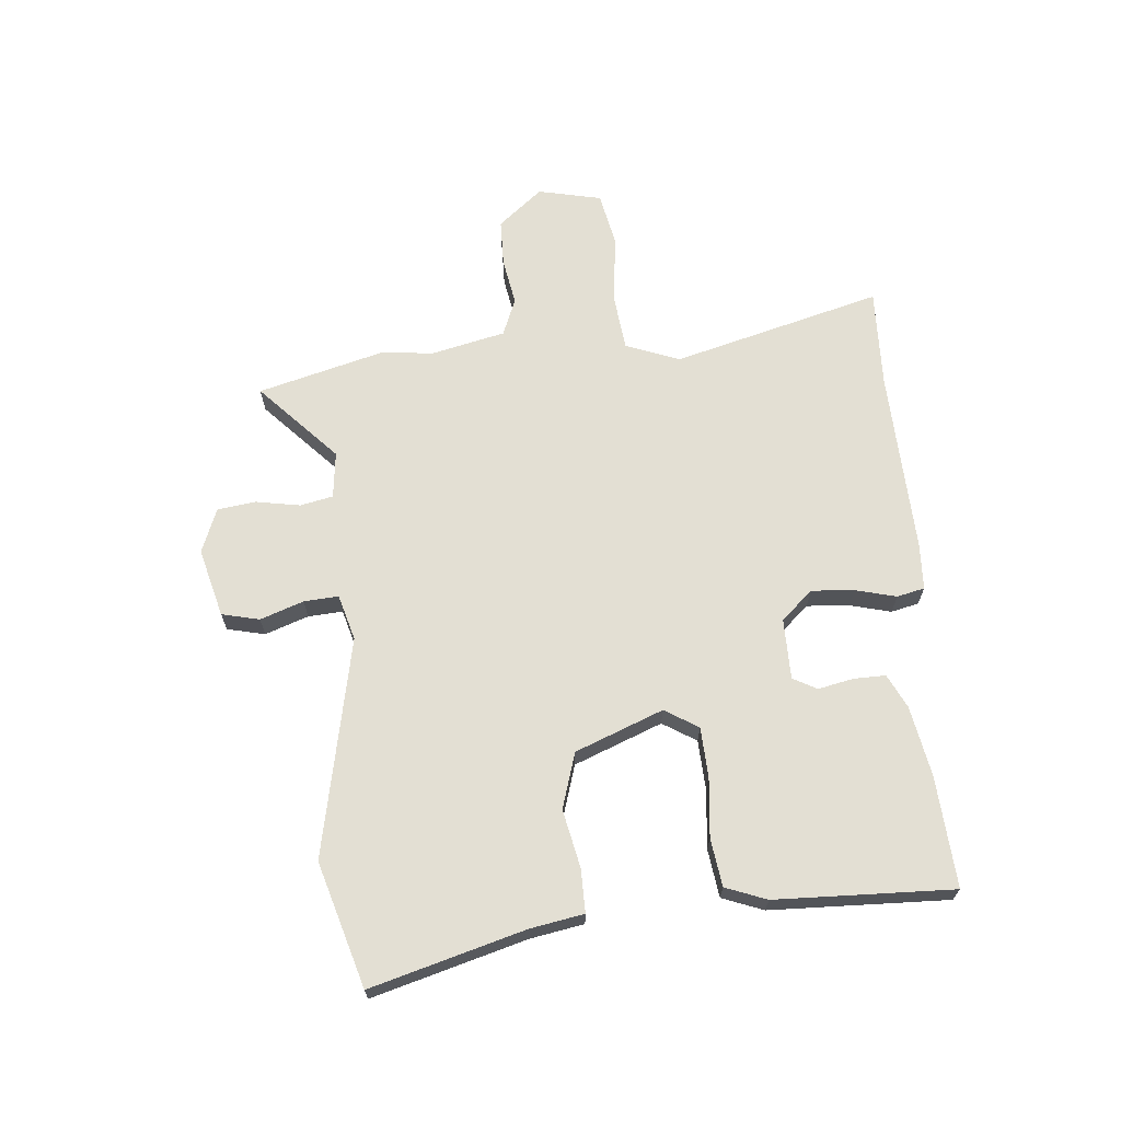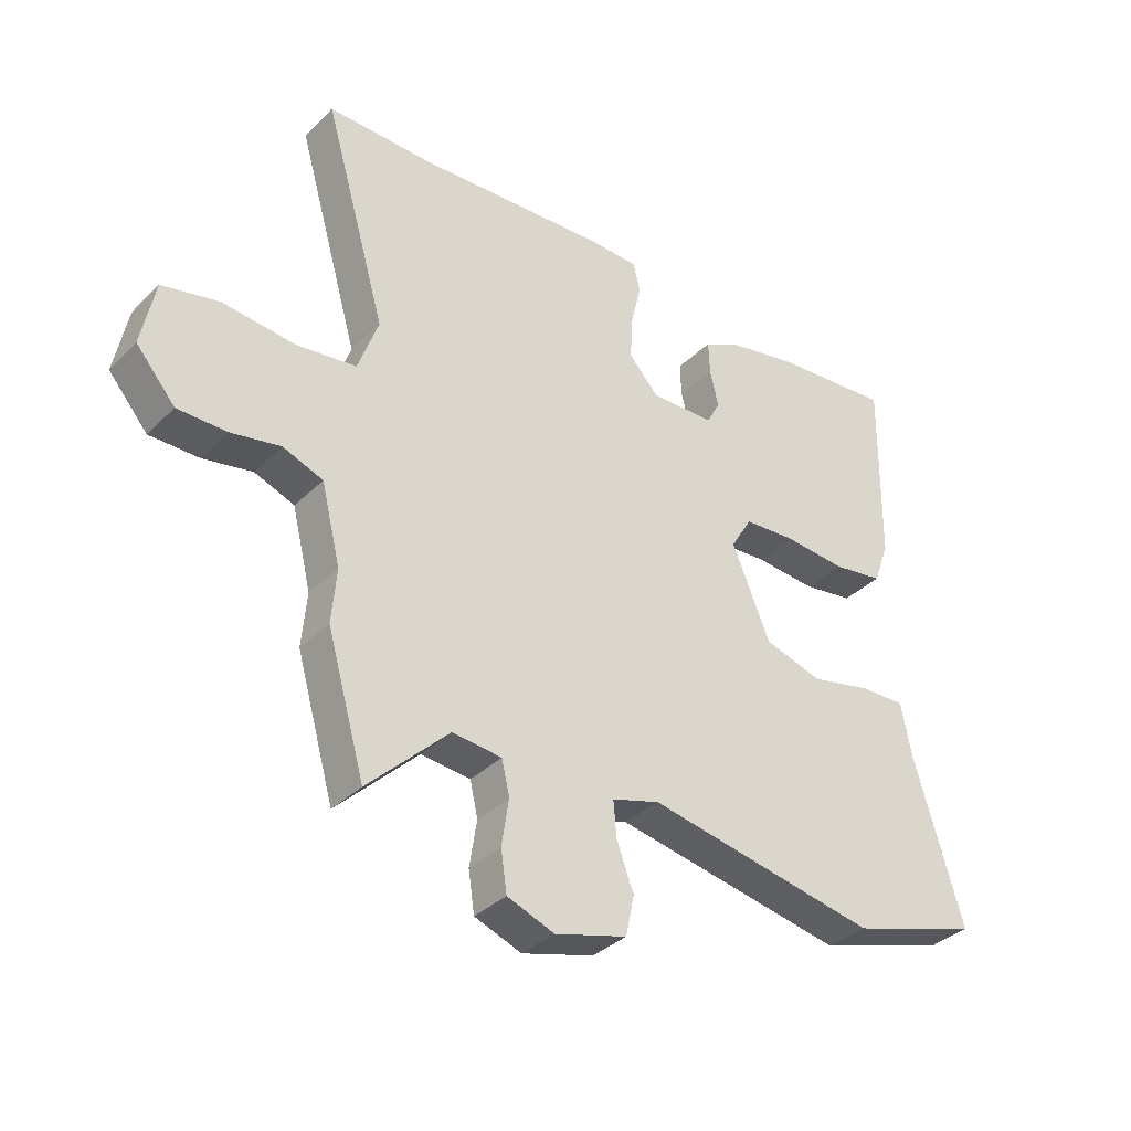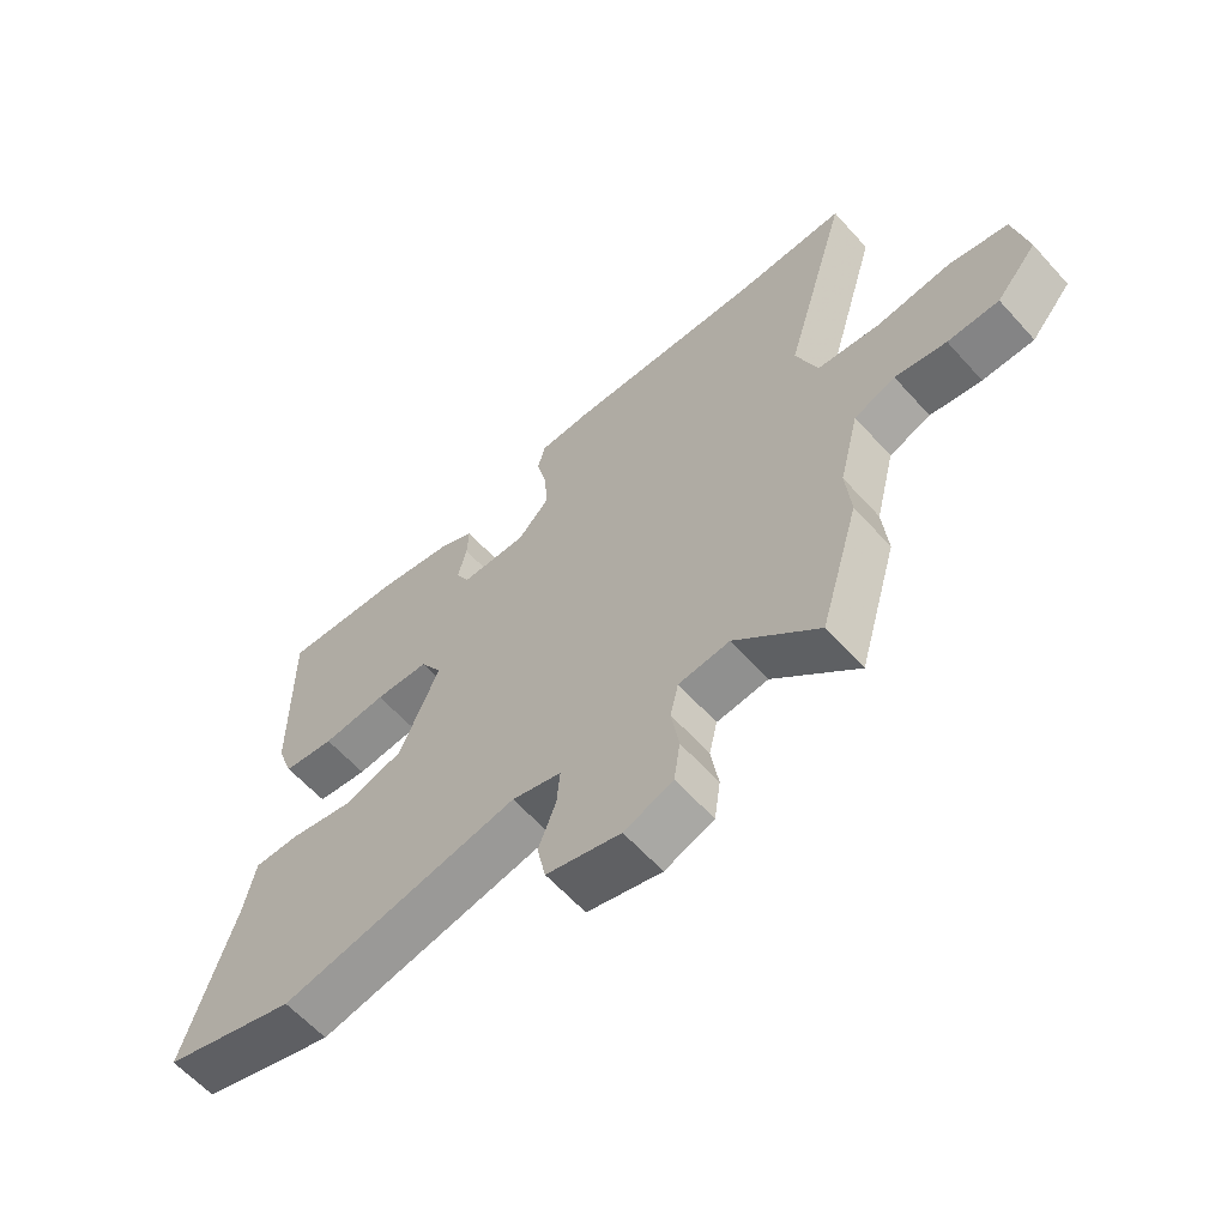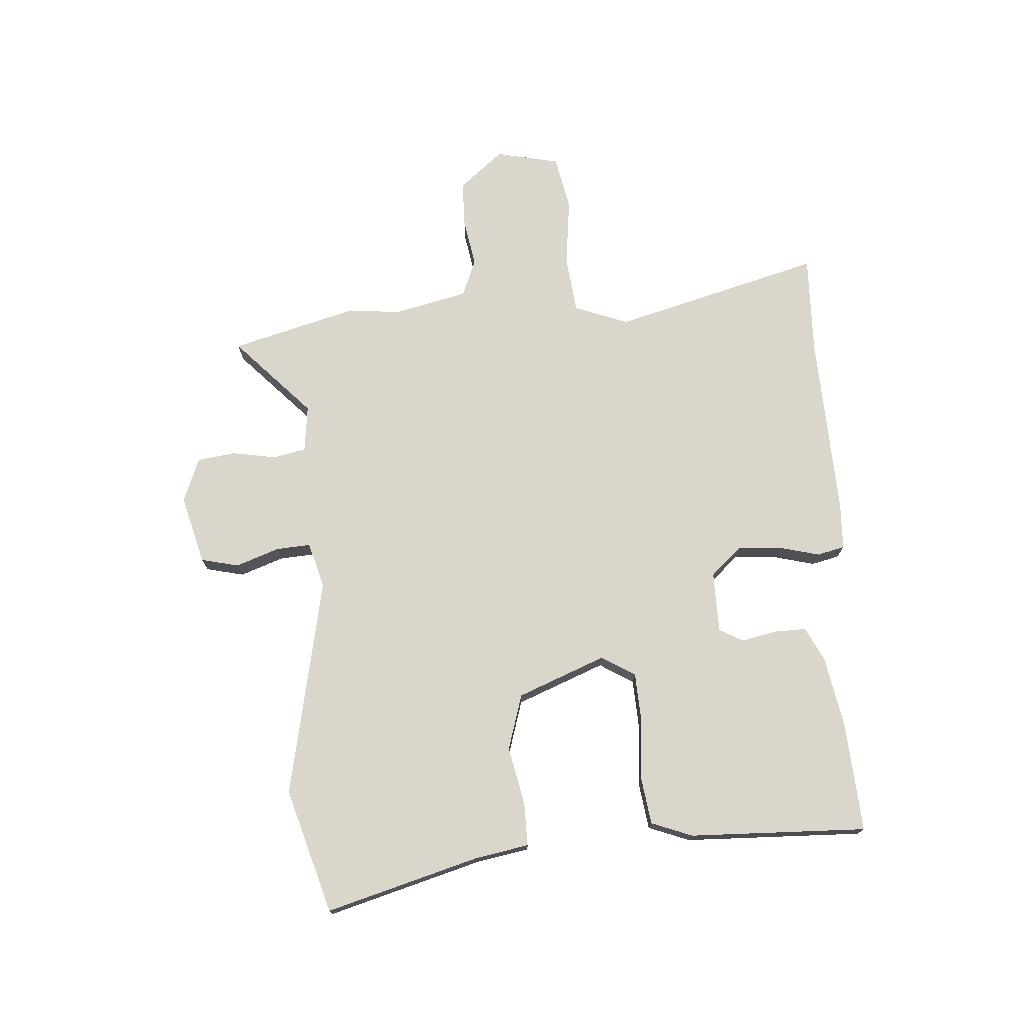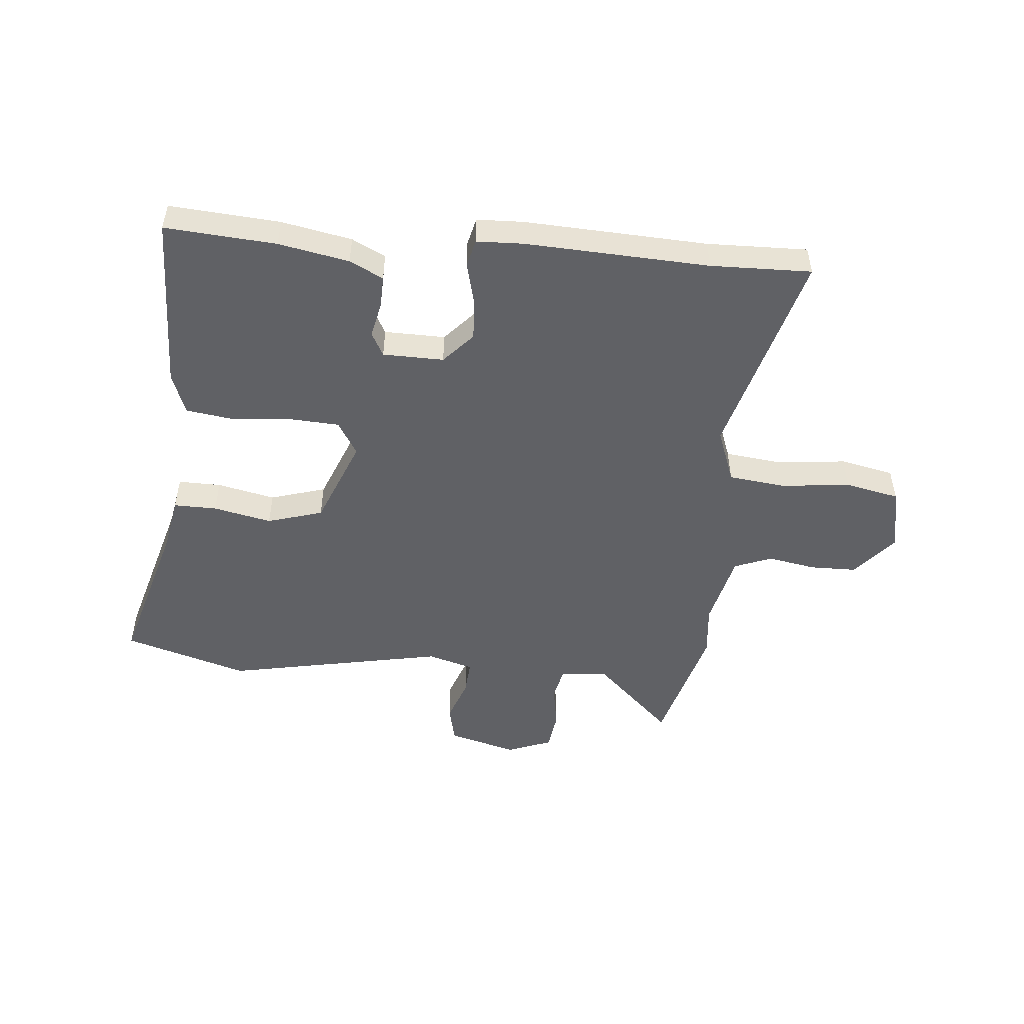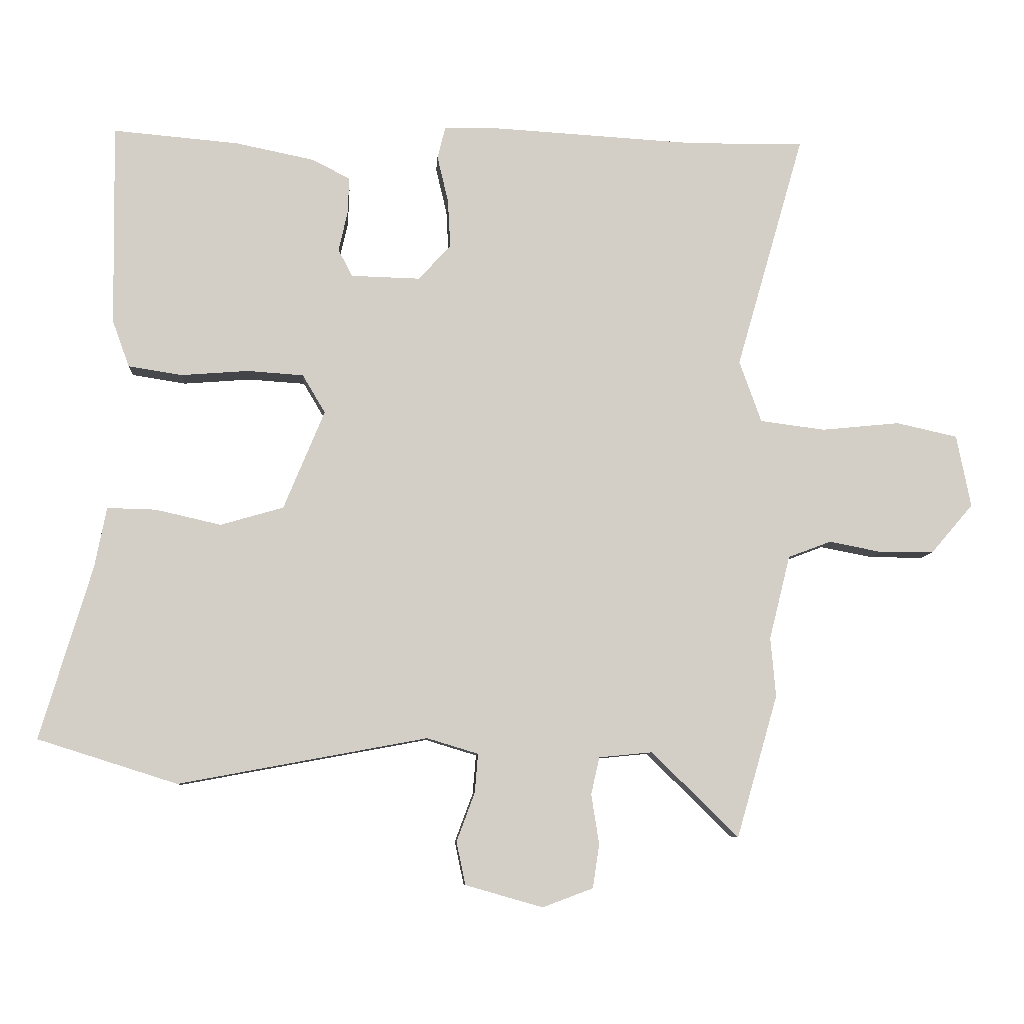
<metadata>
{"format":"obj","ext":"obj","renderer":"f3d","projection":"perspective","resolution":1024,"background":"white","views":[{"elev":66.9,"azim":-94.0,"up":"+Y"},{"elev":-35.4,"azim":141.8,"up":"+Z"},{"elev":-61.5,"azim":41.9,"up":"+Z"},{"elev":74.0,"azim":-92.9,"up":"+Y"},{"elev":-50.1,"azim":-4.5,"up":"+Y"},{"elev":-7.9,"azim":-3.6,"up":"+Z"}]}
</metadata>
<code>
v 0.409 0.07 0.499
v 0.584 0.07 0.501
v 0.48 0.07 0.139
v 0.514 0.07 0.044
v 0.614 0.07 0.031
v 0.734 0.07 0.043
v 0.828 0.07 0.022
v 0.85 0.07 -0.089
v 0.785 0.07 -0.165
v 0.703 0.07 -0.165
v 0.621 0.07 -0.149
v 0.555 0.07 -0.174
v 0.523 0.07 -0.303
v 0.531 0.07 -0.394
v 0.468 0.07 -0.613
v 0.334 0.07 -0.482
v 0.252 0.07 -0.49
v 0.239 0.07 -0.547
v 0.251 0.07 -0.624
v 0.241 0.07 -0.691
v 0.163 0.07 -0.72
v 0.044 0.07 -0.686
v 0.03 0.07 -0.62
v 0.058 0.07 -0.545
v 0.063 0.07 -0.485
v -0.016 0.07 -0.461
v -0.399 0.07 -0.532
v -0.614 0.07 -0.464
v -0.534 0.07 -0.197
v -0.516 0.07 -0.105
v -0.441 0.07 -0.107
v -0.34 0.07 -0.13
v -0.243 0.07 -0.102
v -0.18 0.07 0.05
v -0.215 0.07 0.109
v -0.302 0.07 0.115
v -0.405 0.07 0.107
v -0.488 0.07 0.12
v -0.514 0.07 0.192
v -0.518 0.07 0.502
v -0.325 0.07 0.485
v -0.203 0.07 0.46
v -0.145 0.07 0.43
v -0.147 0.07 0.374
v -0.161 0.07 0.313
v -0.139 0.07 0.271
v -0.033 0.07 0.268
v 0.017 0.07 0.322
v 0.013 0.07 0.396
v -0.004 0.07 0.468
v 0.008 0.07 0.516
v 0.089 0.07 0.518
v 0.409 0 0.499
v 0.584 0 0.501
v 0.48 0 0.139
v 0.514 0 0.044
v 0.614 0 0.031
v 0.734 0 0.043
v 0.828 0 0.022
v 0.85 0 -0.089
v 0.785 0 -0.165
v 0.703 0 -0.165
v 0.621 0 -0.149
v 0.555 0 -0.174
v 0.523 0 -0.303
v 0.531 0 -0.394
v 0.468 0 -0.613
v 0.334 0 -0.482
v 0.252 0 -0.49
v 0.239 0 -0.547
v 0.251 0 -0.624
v 0.241 0 -0.691
v 0.163 0 -0.72
v 0.044 0 -0.686
v 0.03 0 -0.62
v 0.058 0 -0.545
v 0.063 0 -0.485
v -0.016 0 -0.461
v -0.399 0 -0.532
v -0.614 0 -0.464
v -0.534 0 -0.197
v -0.516 0 -0.105
v -0.441 0 -0.107
v -0.34 0 -0.13
v -0.243 0 -0.102
v -0.18 0 0.05
v -0.215 0 0.109
v -0.302 0 0.115
v -0.405 0 0.107
v -0.488 0 0.12
v -0.514 0 0.192
v -0.518 0 0.502
v -0.325 0 0.485
v -0.203 0 0.46
v -0.145 0 0.43
v -0.147 0 0.374
v -0.161 0 0.313
v -0.139 0 0.271
v -0.033 0 0.268
v 0.017 0 0.322
v 0.013 0 0.396
v -0.004 0 0.468
v 0.008 0 0.516
v 0.089 0 0.518
f 51 52 1
f 50 51 1
f 49 50 1
f 1 2 3
f 49 1 3
f 48 49 3
f 47 48 3 4
f 46 47 4
f 43 44 45
f 42 43 45
f 41 42 45
f 40 41 45
f 39 40 45
f 38 39 45
f 37 38 45
f 36 37 45
f 35 36 45 46
f 34 35 46 4
f 29 30 31 32
f 29 32 33
f 28 29 33
f 27 28 33
f 26 27 33
f 34 4 5
f 33 34 5
f 26 33 5
f 25 26 5
f 22 23 24
f 21 22 24
f 20 21 24
f 19 20 24
f 18 19 24
f 17 18 24 25
f 13 14 15 16
f 16 17 25
f 13 16 25
f 12 13 25
f 9 10 11
f 8 9 11
f 7 8 11
f 6 7 11
f 5 6 11
f 5 11 12
f 5 12 25
f 53 104 103
f 53 103 102
f 53 102 101
f 55 54 53
f 55 53 101
f 55 101 100
f 56 55 100 99
f 56 99 98
f 97 96 95
f 97 95 94
f 97 94 93
f 97 93 92
f 97 92 91
f 97 91 90
f 97 90 89
f 97 89 88
f 98 97 88 87
f 56 98 87 86
f 84 83 82 81
f 85 84 81
f 85 81 80
f 85 80 79
f 85 79 78
f 57 56 86
f 57 86 85
f 57 85 78
f 57 78 77
f 76 75 74
f 76 74 73
f 76 73 72
f 76 72 71
f 76 71 70
f 77 76 70 69
f 68 67 66 65
f 77 69 68
f 77 68 65
f 77 65 64
f 63 62 61
f 63 61 60
f 63 60 59
f 63 59 58
f 63 58 57
f 64 63 57
f 77 64 57
f 1 53 54 2
f 2 54 55 3
f 3 55 56 4
f 4 56 57 5
f 5 57 58 6
f 6 58 59 7
f 7 59 60 8
f 8 60 61 9
f 9 61 62 10
f 10 62 63 11
f 11 63 64 12
f 12 64 65 13
f 13 65 66 14
f 14 66 67 15
f 15 67 68 16
f 16 68 69 17
f 17 69 70 18
f 18 70 71 19
f 19 71 72 20
f 20 72 73 21
f 21 73 74 22
f 22 74 75 23
f 23 75 76 24
f 24 76 77 25
f 25 77 78 26
f 26 78 79 27
f 27 79 80 28
f 28 80 81 29
f 29 81 82 30
f 30 82 83 31
f 31 83 84 32
f 32 84 85 33
f 33 85 86 34
f 34 86 87 35
f 35 87 88 36
f 36 88 89 37
f 37 89 90 38
f 38 90 91 39
f 39 91 92 40
f 40 92 93 41
f 41 93 94 42
f 42 94 95 43
f 43 95 96 44
f 44 96 97 45
f 45 97 98 46
f 46 98 99 47
f 47 99 100 48
f 48 100 101 49
f 49 101 102 50
f 50 102 103 51
f 51 103 104 52
f 52 104 53 1

</code>
